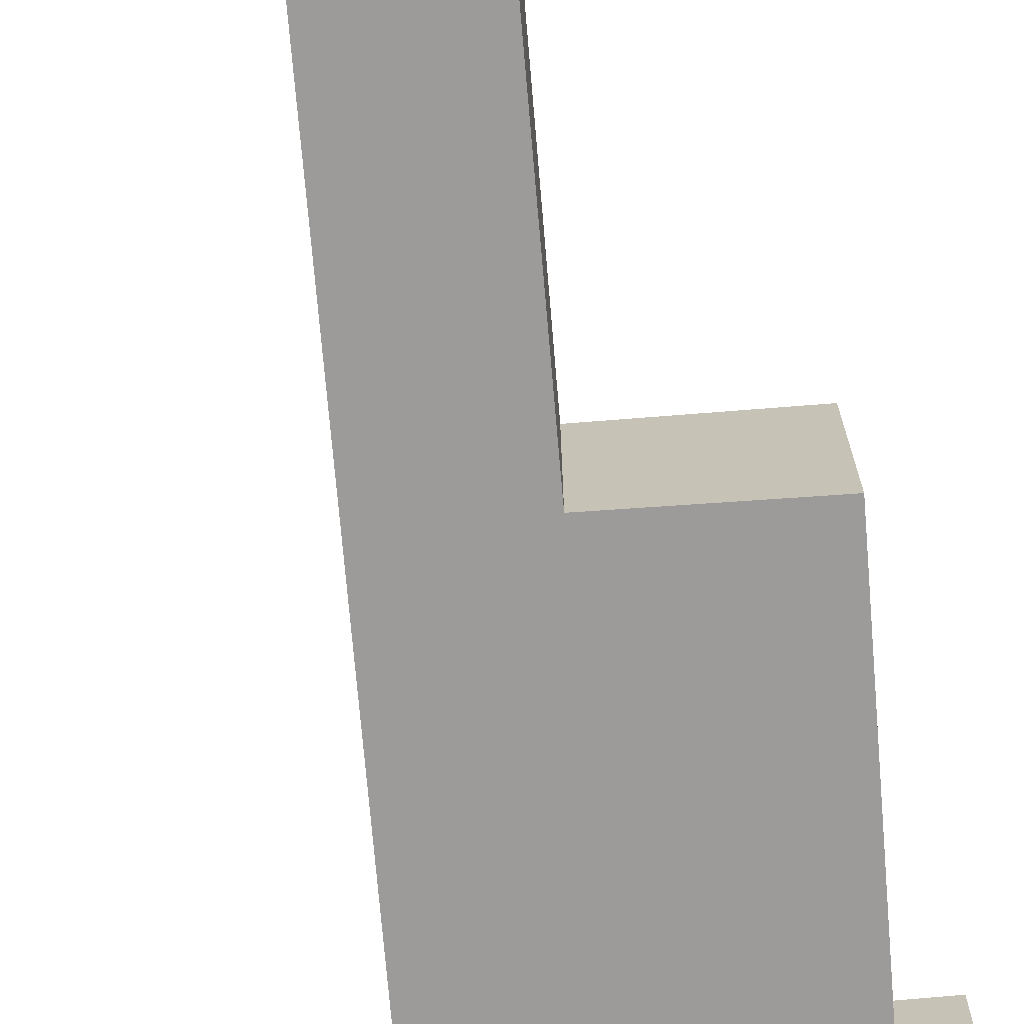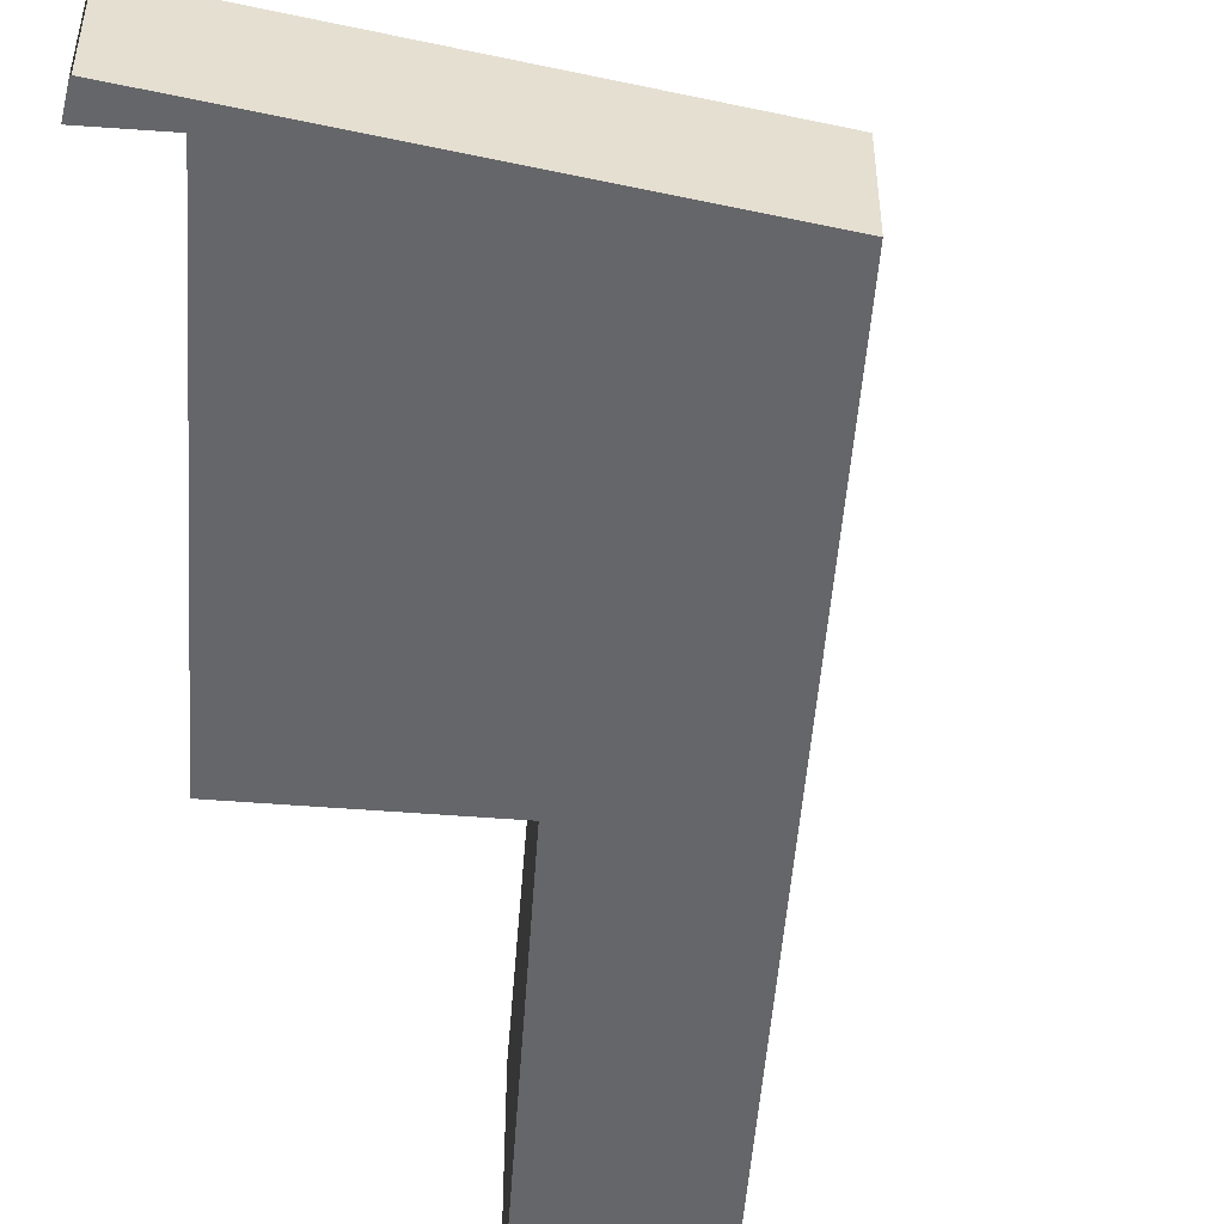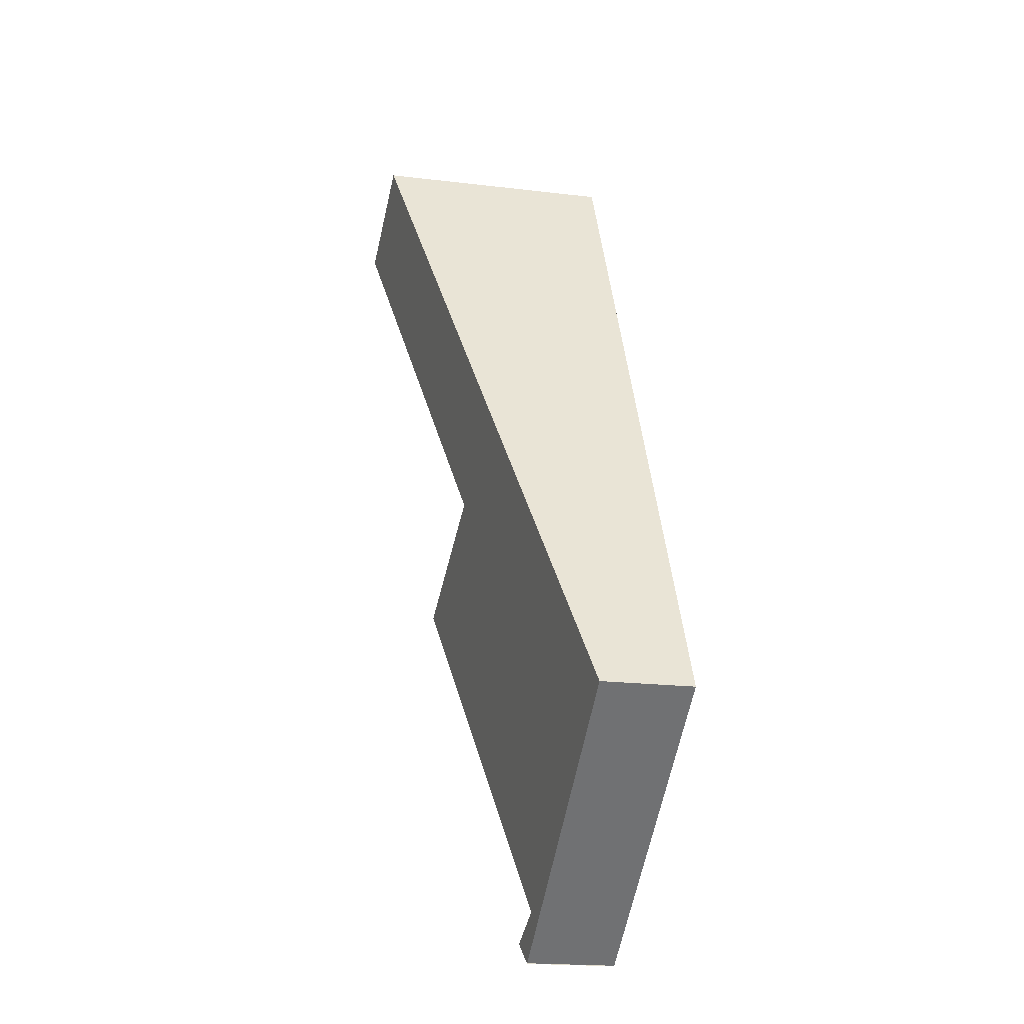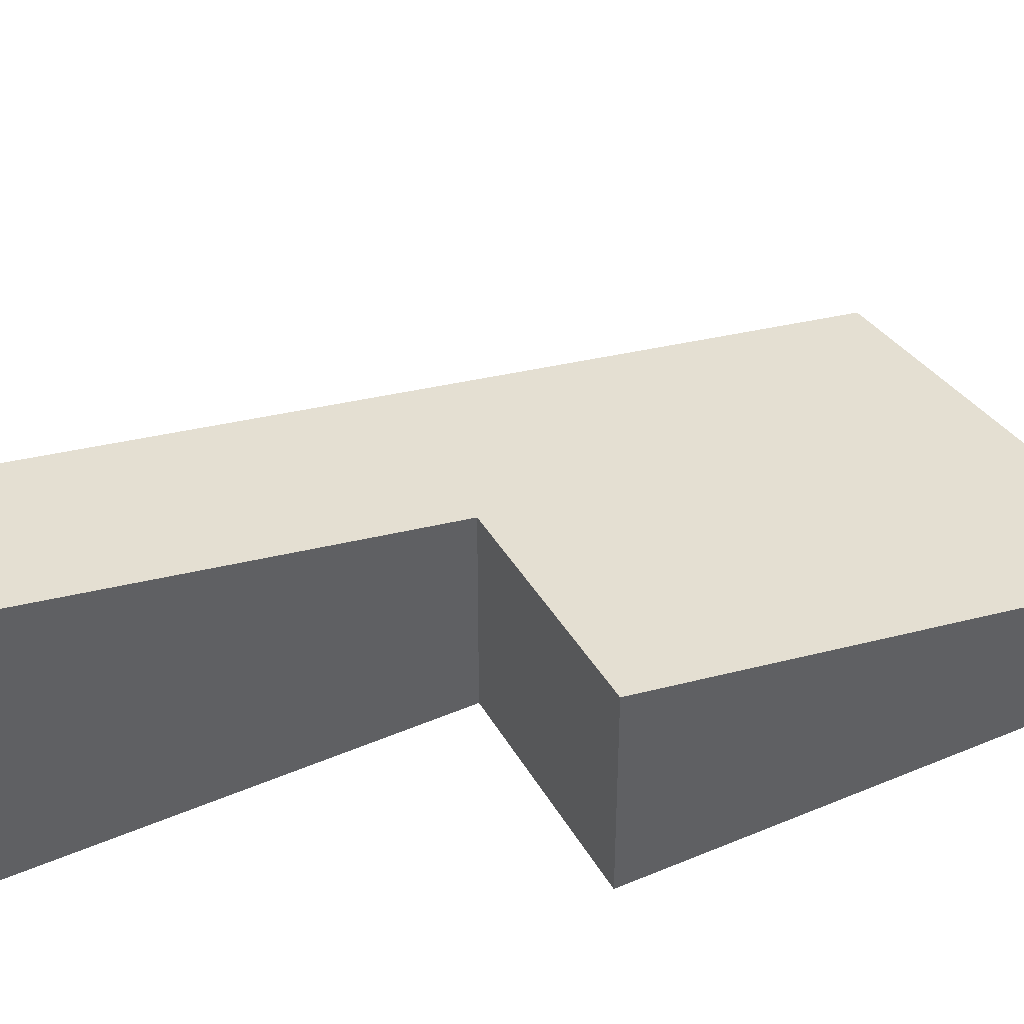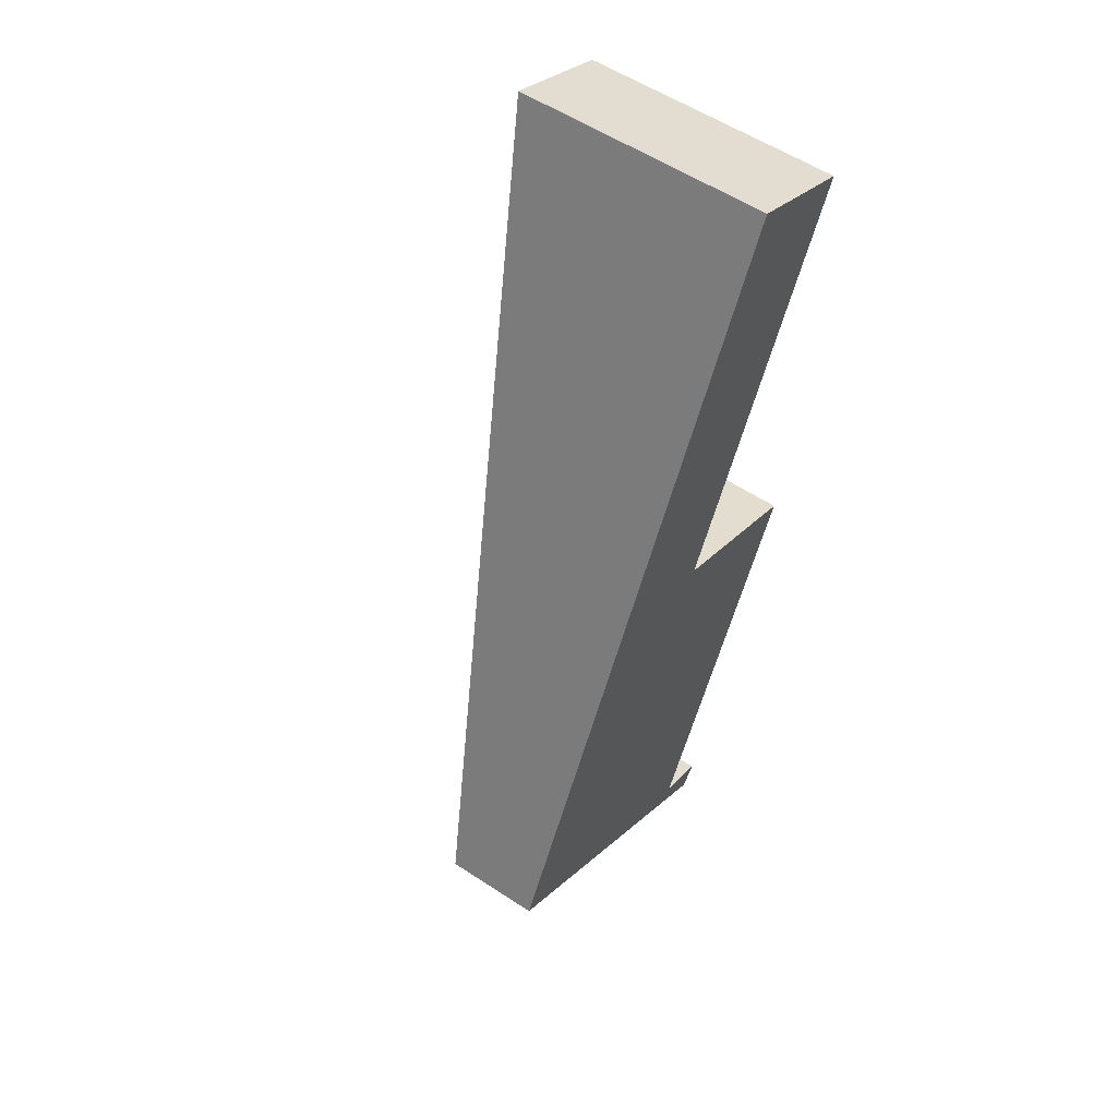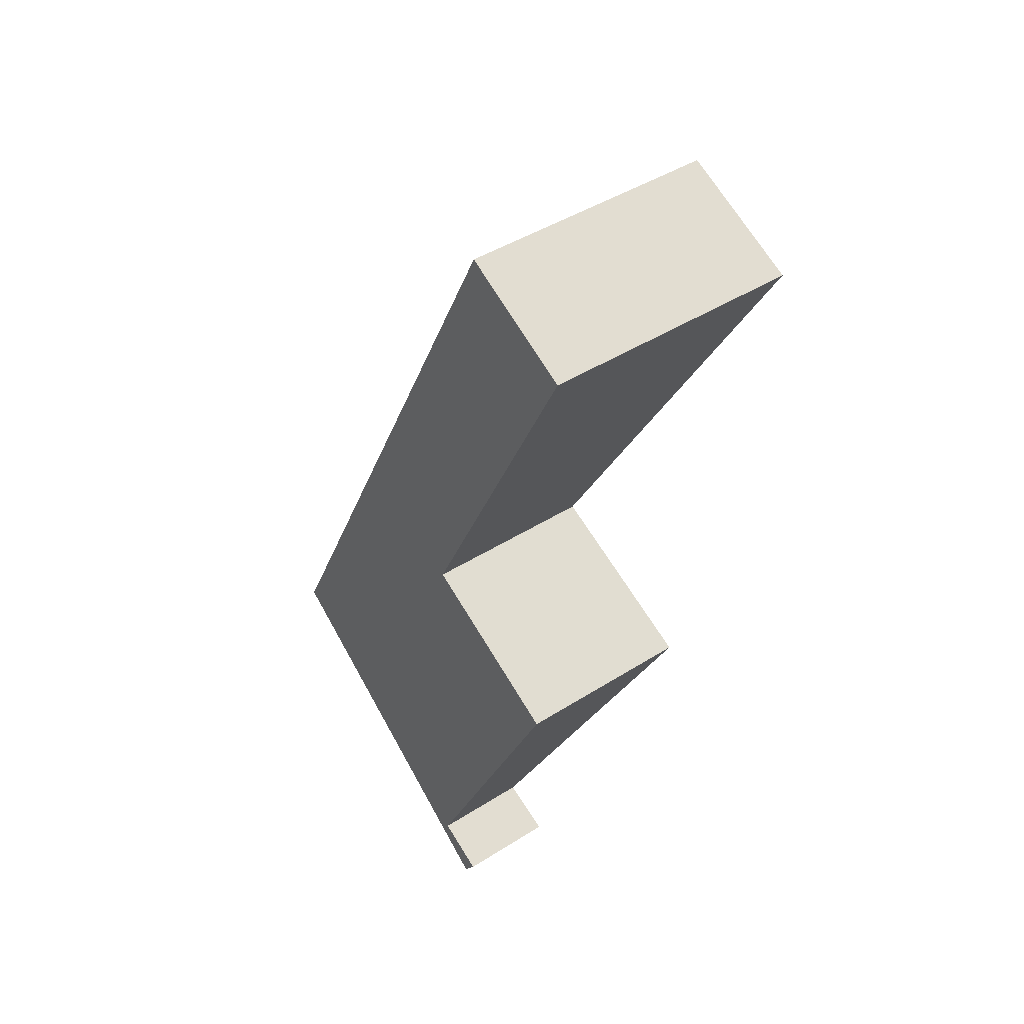
<metadata>
{"format":"obj","ext":"obj","renderer":"f3d","projection":"perspective","resolution":1024,"background":"white","views":[{"elev":-69.8,"azim":30.5,"up":"+Y"},{"elev":-51.8,"azim":-158.4,"up":"+Y"},{"elev":-20.7,"azim":-102.1,"up":"+Z"},{"elev":43.1,"azim":88.4,"up":"+Y"},{"elev":56.4,"azim":-55.4,"up":"+Z"},{"elev":44.8,"azim":53.7,"up":"+Z"}]}
</metadata>
<code>
v  7.946 4.244 11.19
v  5.929 4.174 12.15
v  5.938 4.178 12.17
v  2.894 2.842 5.931
v  4.825 2.851 4.646
v  0 1.572 9.626e-17
v  7.576 2.937 3.275
v  7.365 2.842 2.829
v  4.674 1.631 -2.87
v  5.272 1.572 -3.657
v  5.541 1.66 -3.293
v  5.283 1.572 -3.665
v  7.576 -2.005e-16 3.275
v  4.674 1.757e-16 -2.87
v  7.365 -1.732e-16 2.829
v  5.541 2.016e-16 -3.293
v  5.283 2.244e-16 -3.665
v  7.946 -6.852e-16 11.19
v  4.825 -2.845e-16 4.646
v  5.938 -7.452e-16 12.17
v  5.272 2.239e-16 -3.657
v  0 0 0
v  2.894 -3.632e-16 5.931
v  5.929 -7.441e-16 12.15
g defaultobject
f 1 2 3
f 2 1 4
f 4 1 5
f 4 5 6
f 6 5 7
f 6 7 8
f 6 8 9
f 6 9 10
f 10 9 11
f 10 11 12
f 13 8 7
f 8 13 9
f 9 13 14
f 14 13 15
f 16 12 11
f 12 16 17
f 18 5 1
f 5 18 19
f 9 16 11
f 16 9 14
f 3 18 1
f 18 3 20
f 5 13 7
f 13 5 19
f 21 6 10
f 6 21 22
f 22 4 6
f 4 22 23
f 4 23 2
f 2 23 24
f 2 24 3
f 3 24 20
f 24 18 20
f 18 24 23
f 18 23 19
f 19 23 22
f 19 22 13
f 13 22 15
f 15 22 14
f 14 22 21
f 14 21 16
f 16 21 17

</code>
